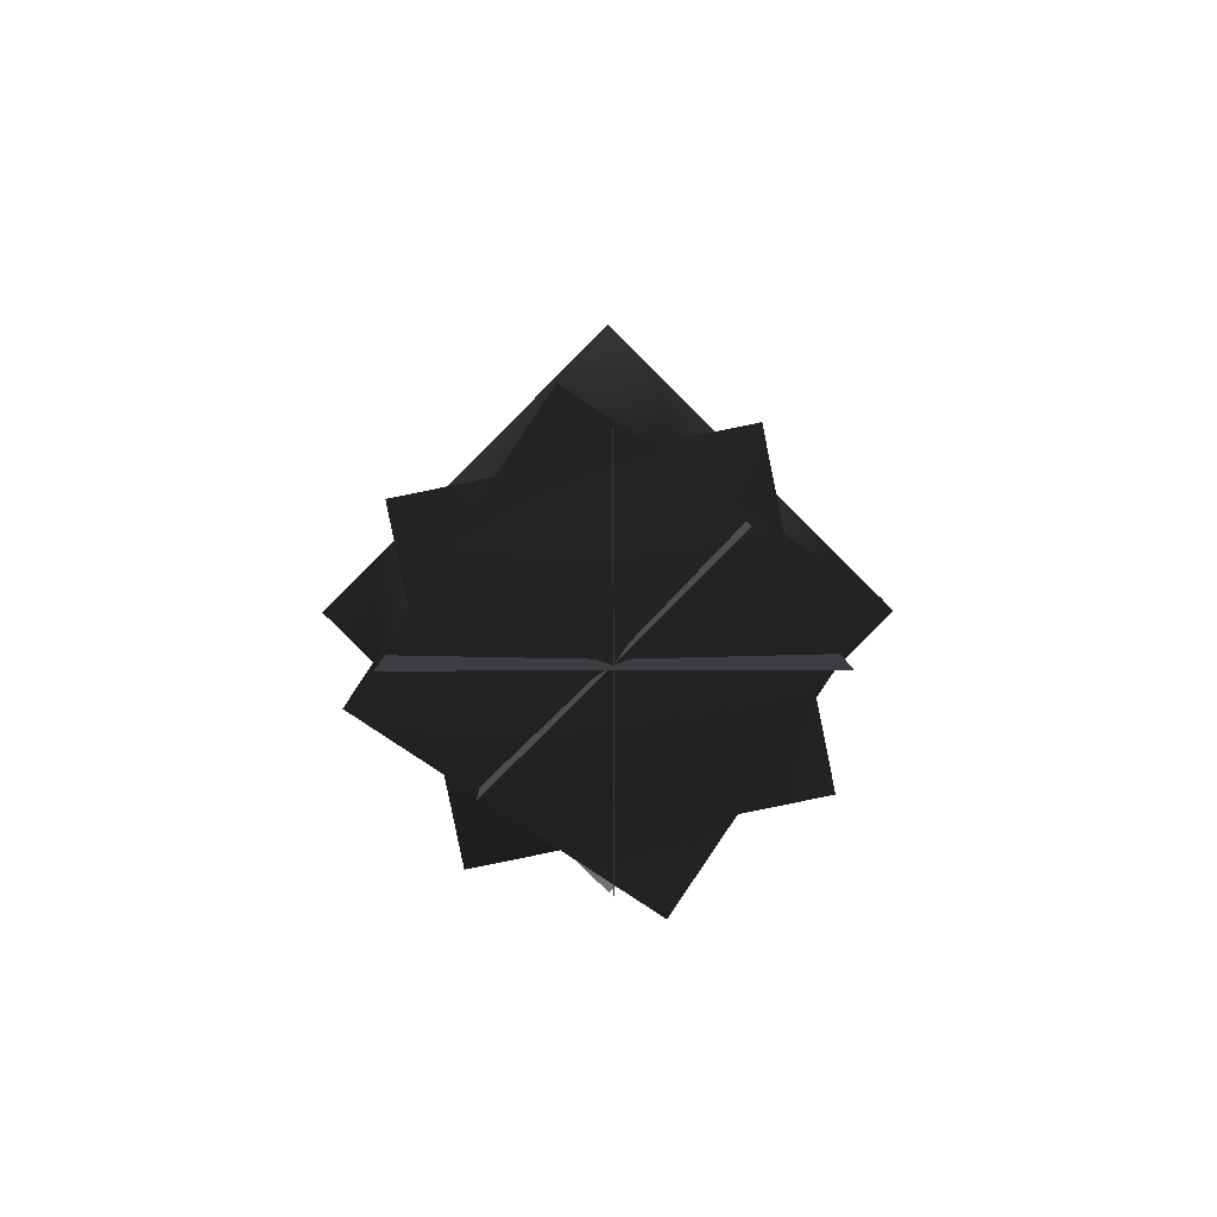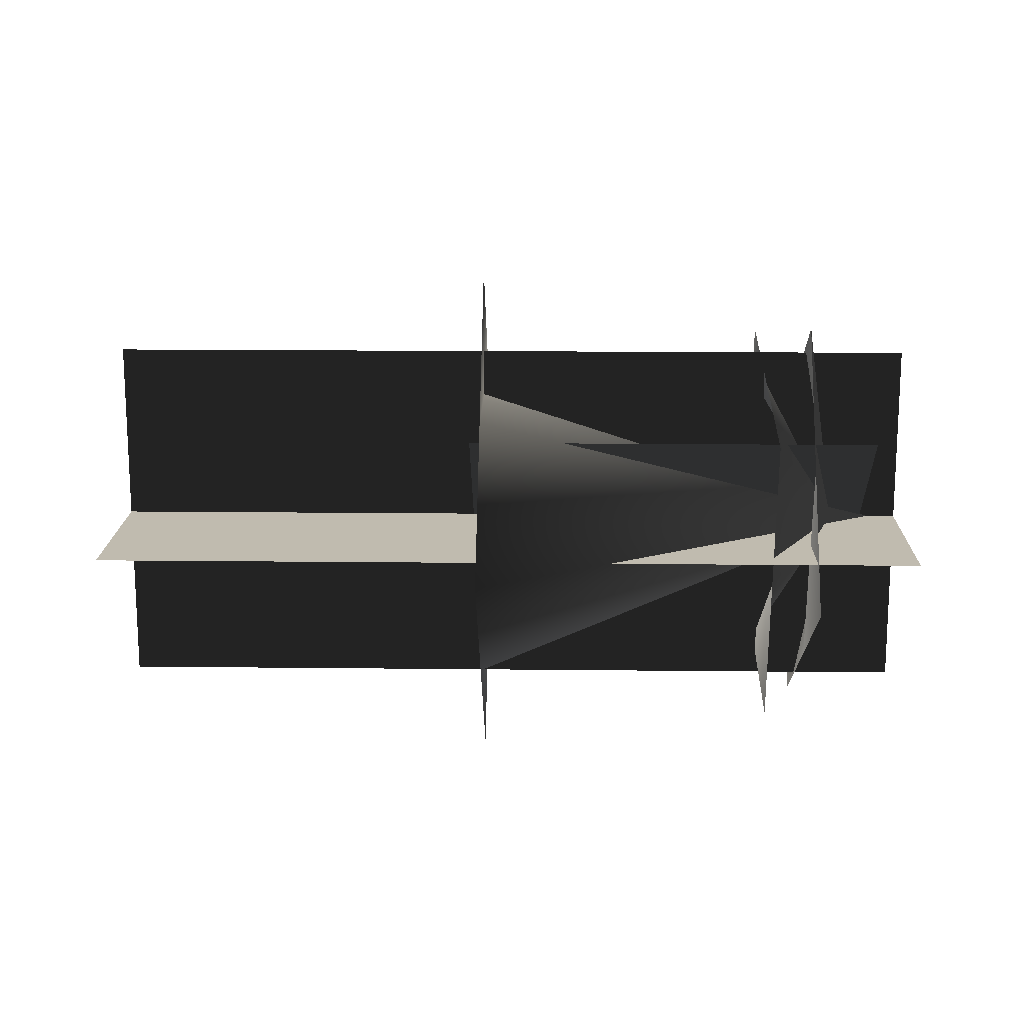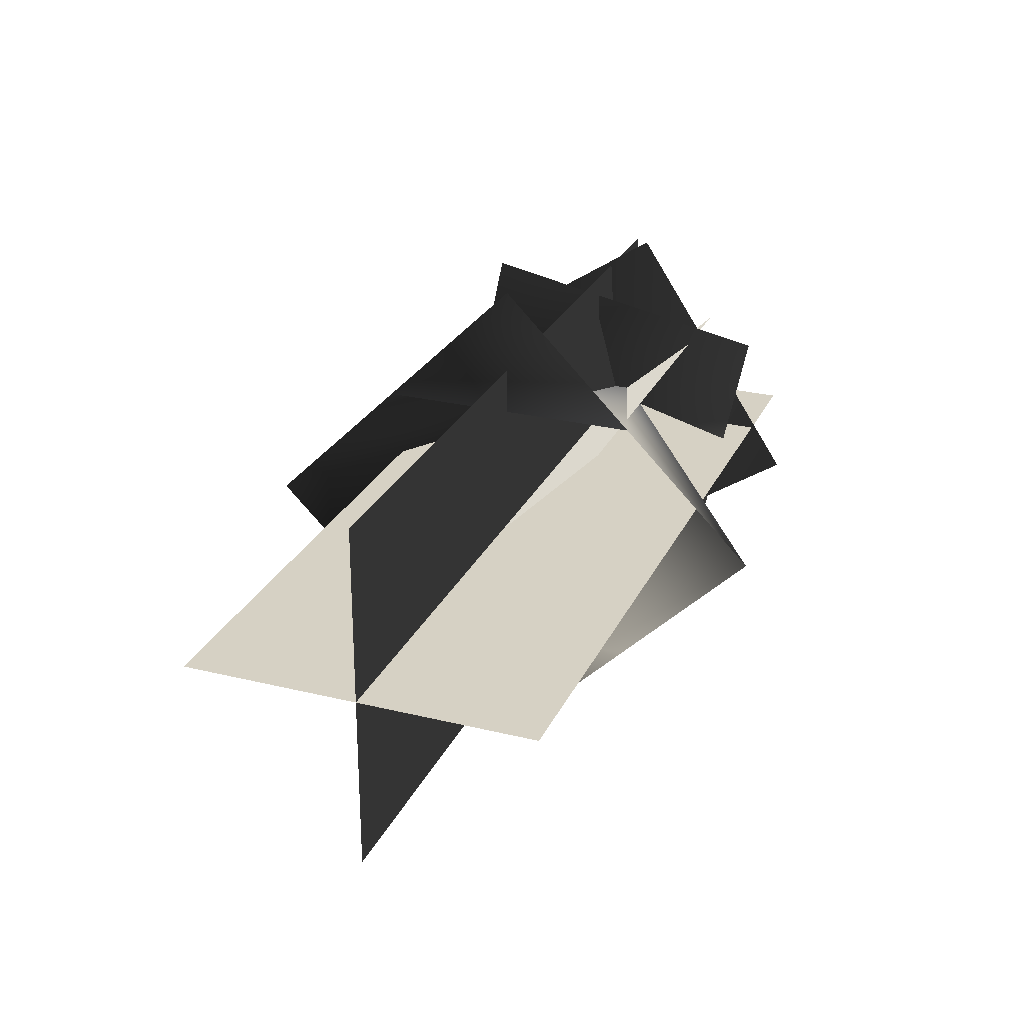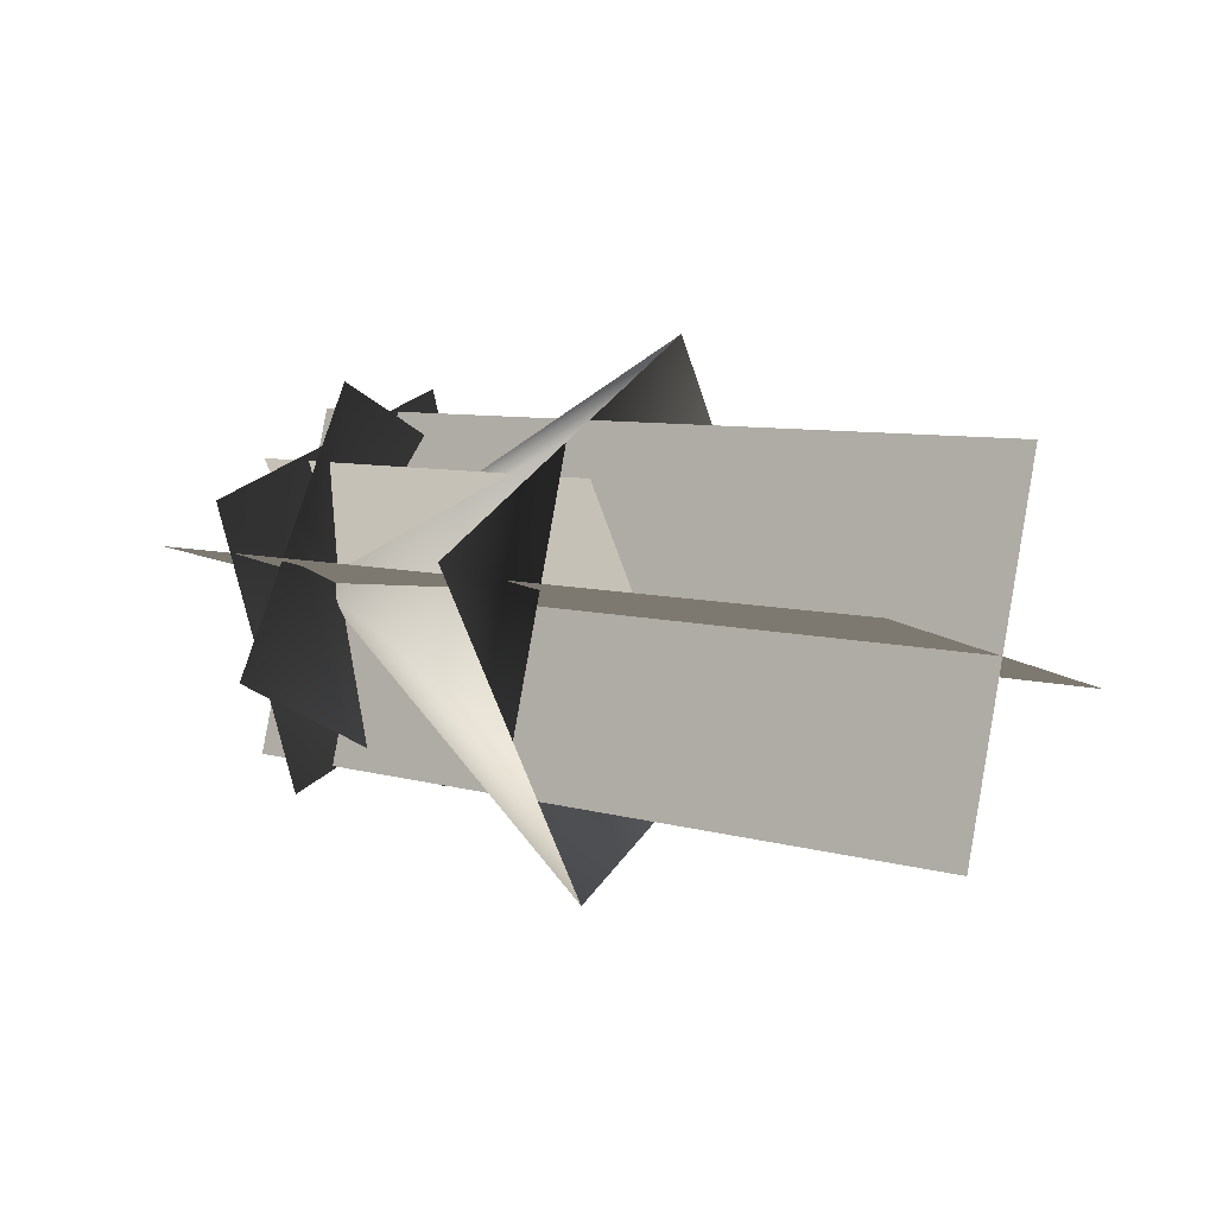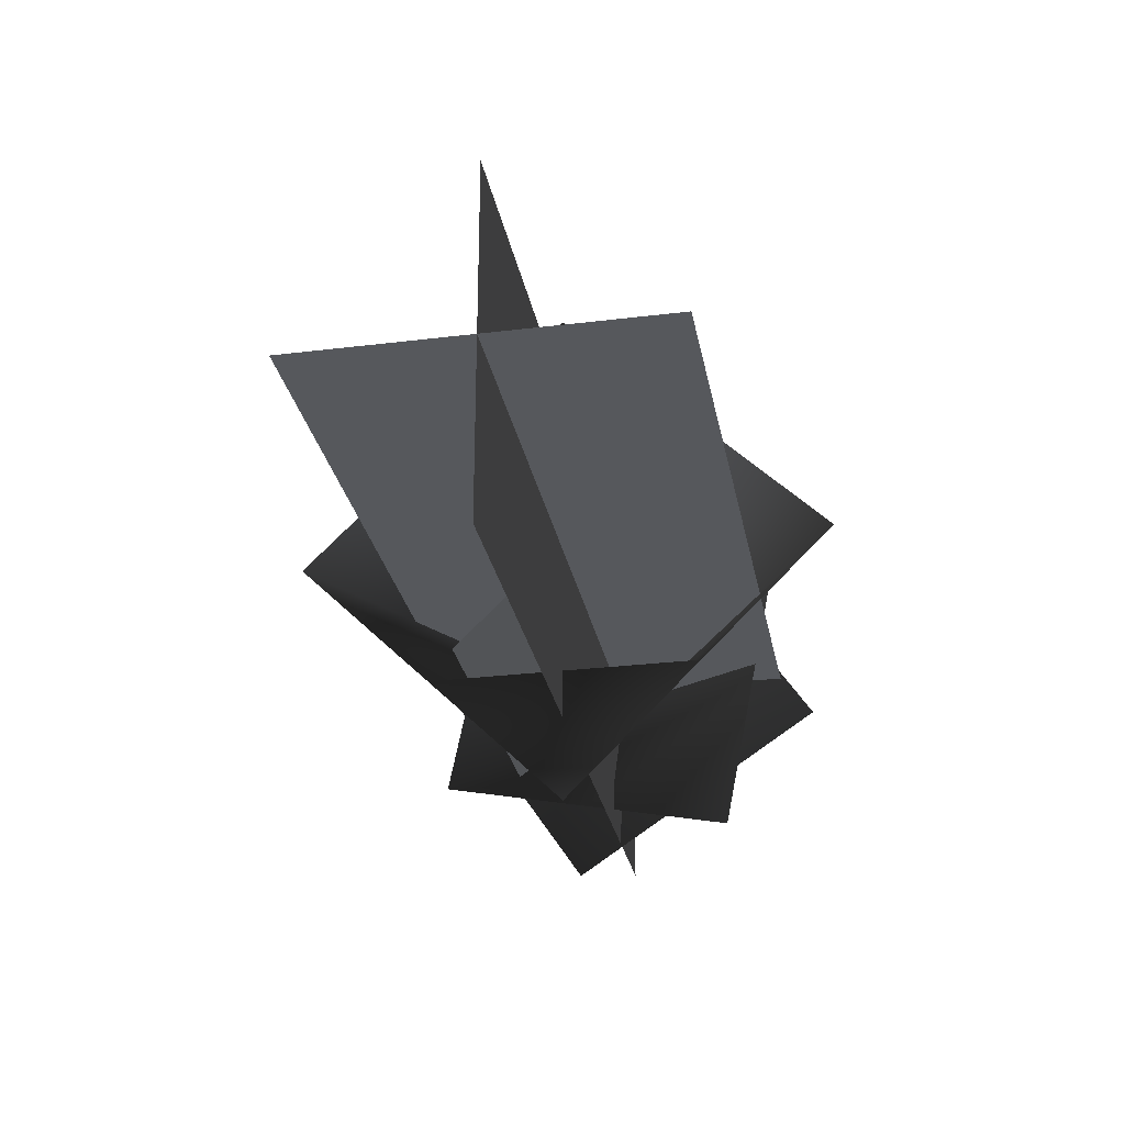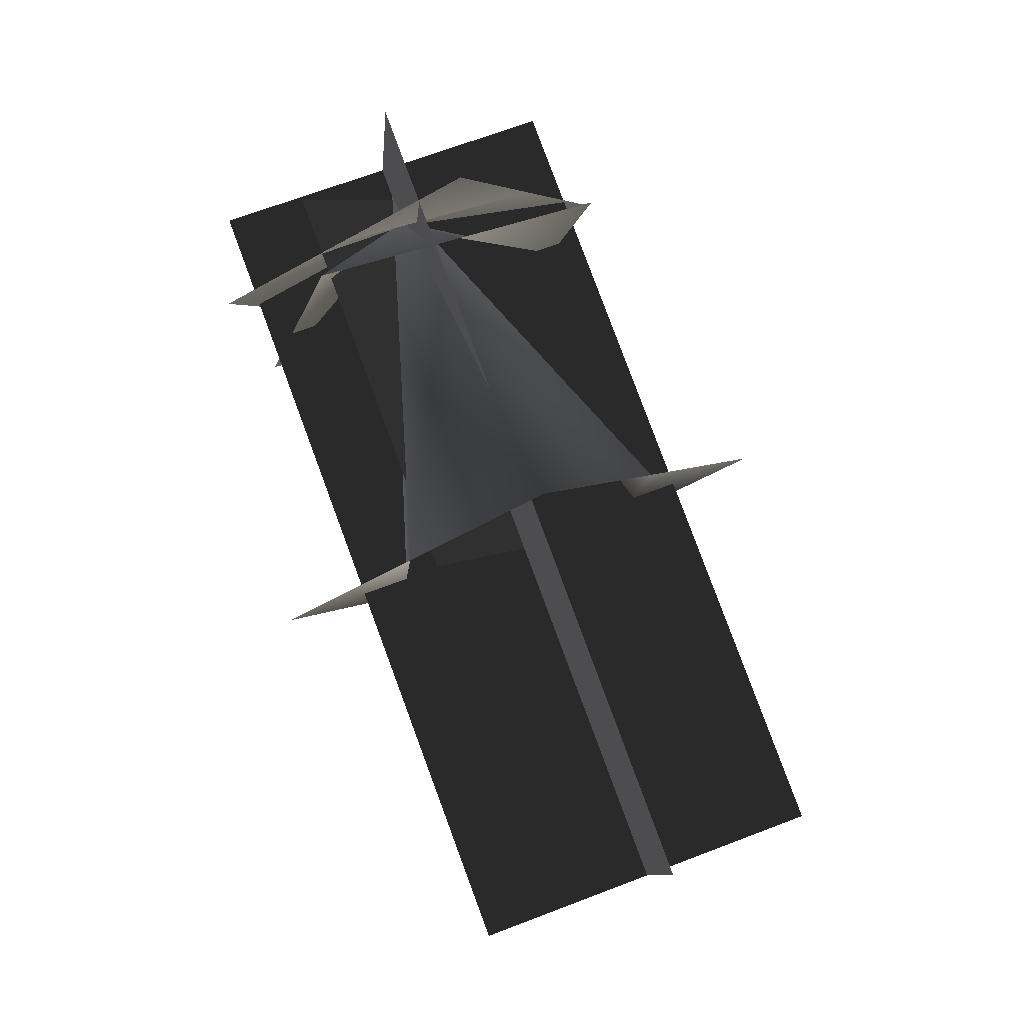
<metadata>
{"format":"obj","ext":"obj","renderer":"f3d","projection":"perspective","resolution":1024,"background":"white","views":[{"elev":18.3,"azim":89.5,"up":"+Y"},{"elev":15.9,"azim":13.9,"up":"+Z"},{"elev":26.7,"azim":-56.4,"up":"+Z"},{"elev":-12.7,"azim":-142.3,"up":"+Y"},{"elev":-27.8,"azim":-66.8,"up":"+Z"},{"elev":68.2,"azim":-110.9,"up":"+Y"}]}
</metadata>
<code>
v  -15.75 1.411 2.716
v  -24.75 -0.5984 2.716
v  -24.75 -0.5984 0.0017
v  -15.75 1.411 0.0017
v  -33.74 -2.608 2.716
v  -33.74 -2.608 0.0017
v  -24.75 -0.5984 -2.712
v  -15.75 1.411 -2.712
v  -33.74 -2.608 -2.712
v  -34.98 -2.885 0.0017
v  -13.29 1.962 0.0017
v  -15.39 11.38 0.0017
v  -37.09 6.535 0.0017
v  -56.67 -7.732 0.0017
v  -58.78 1.688 0.0017
v  -32.88 -12.31 0.0017
v  -11.18 -7.459 0.0017
v  -54.57 -17.15 0.0017
v  -13.29 1.962 9.655
v  -34.98 -2.885 9.655
v  -56.67 -7.732 9.655
v  -34.98 -2.885 -9.651
v  -13.29 1.962 -9.651
v  -56.67 -7.732 -9.651
v  -16.47 4.031 0.0017
v  -25.47 2.021 0.0017
v  -24.88 -0.6278 0.0017
v  -15.88 1.382 0.0017
v  -34.46 0.0111 0.0017
v  -33.87 -2.638 0.0017
v  -24.29 -3.277 0.0017
v  -15.29 -1.267 0.0017
v  -33.28 -5.286 0.0017
v  -26.15 -0.9132 0.0017
v  -15.22 1.529 0.0017
v  -16.46 7.053 -5.659
v  -27.39 4.611 -5.659
v  -37.09 -3.356 0.0017
v  -38.32 2.169 -5.659
v  -24.92 -6.437 5.662
v  -13.99 -3.995 5.662
v  -35.85 -8.88 5.662
v  -16.87 1.177 0.0055
v  -20.13 7.509 -4.569
v  -19.13 3.045 -11.46
v  -17.63 -3.679 -6.884
v  -17.13 -5.938 4.58
v  -16.13 -10.4 -2.31
v  -19.63 5.249 6.895
v  -21.13 11.97 2.321
v  -18.12 -1.474 11.47
v  -14.86 1.572 0.0315
v  -38.01 3.683 7.139
v  -39.56 10.62 0.0315
v  -38.01 3.683 -7.076
v  -34.91 -10.19 -7.076
v  -36.46 -3.253 -14.18
v  -34.91 -10.19 7.139
v  -36.46 -3.253 14.25
v  -33.36 -17.13 0.0315
v  -16.66 1.224 0.0055
v  -22.62 8.2 1.642
v  -22.97 9.798 -6.463
v  -21.21 1.887 -8.101
v  -19.08 -7.622 -1.631
v  -19.44 -6.024 -9.737
v  -20.49 -1.308 8.111
v  -22.26 6.603 9.748
v  -18.72 -9.219 6.474
o Txt_Vfx_Muzzle_A
g Txt_Vfx_Muzzle_A
f 1 2 3
f 3 4 1
f 2 5 6
f 6 3 2
f 4 3 7
f 7 8 4
f 3 6 9
f 9 7 3
f 10 11 12
f 12 13 10
f 14 10 13
f 13 15 14
f 16 17 11
f 11 10 16
f 18 16 10
f 10 14 18
f 10 11 19
f 19 20 10
f 14 10 20
f 20 21 14
f 22 23 11
f 11 10 22
f 24 22 10
f 10 14 24
f 25 26 27
f 27 28 25
f 26 29 30
f 30 27 26
f 28 27 31
f 31 32 28
f 27 30 33
f 33 31 27
f 34 35 36
f 36 37 34
f 38 34 37
f 37 39 38
f 40 41 35
f 35 34 40
f 42 40 34
f 34 38 42
f 43 44 45
f 45 46 43
f 47 43 46
f 46 48 47
f 49 50 44
f 44 43 49
f 51 49 43
f 43 47 51
f 52 53 54
f 54 55 52
f 56 52 55
f 55 57 56
f 58 59 53
f 53 52 58
f 60 58 52
f 52 56 60
f 61 62 63
f 63 64 61
f 65 61 64
f 64 66 65
f 67 68 62
f 62 61 67
f 69 67 61
f 61 65 69

</code>
